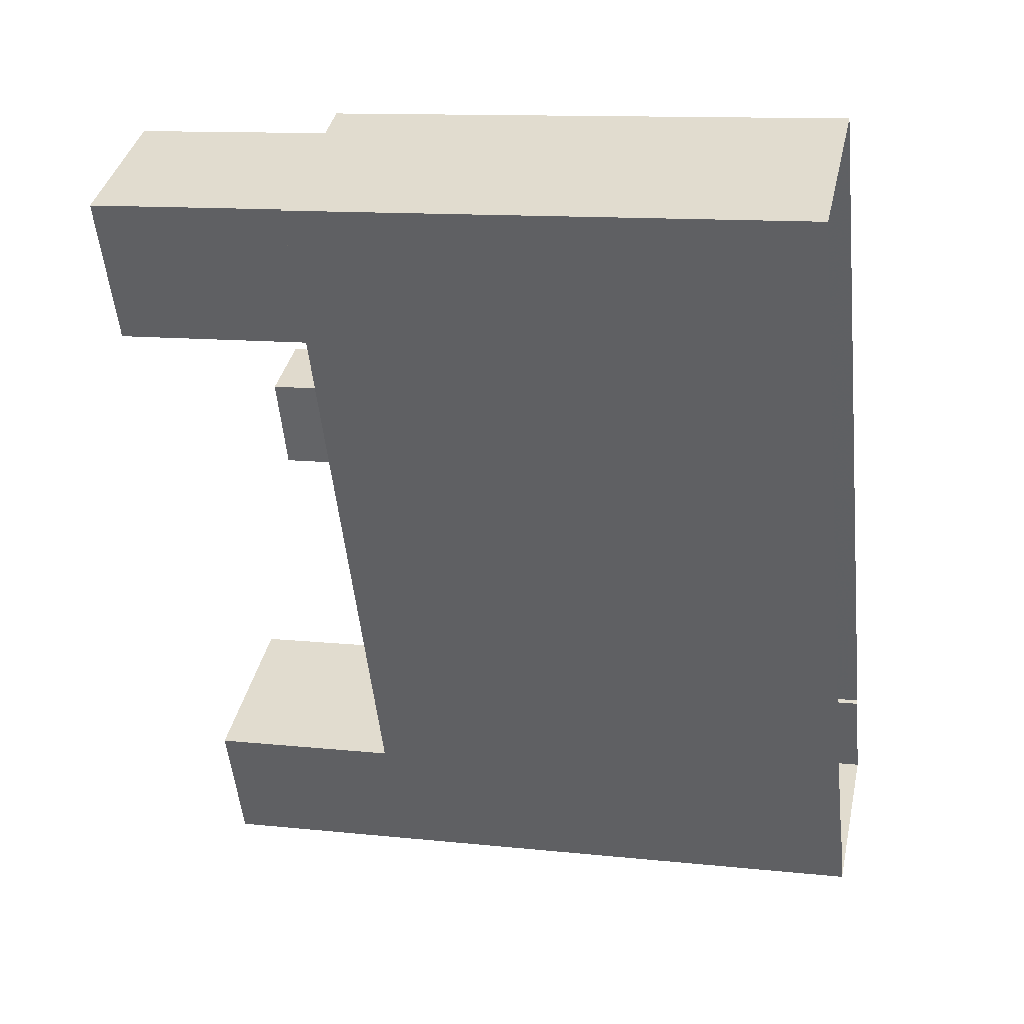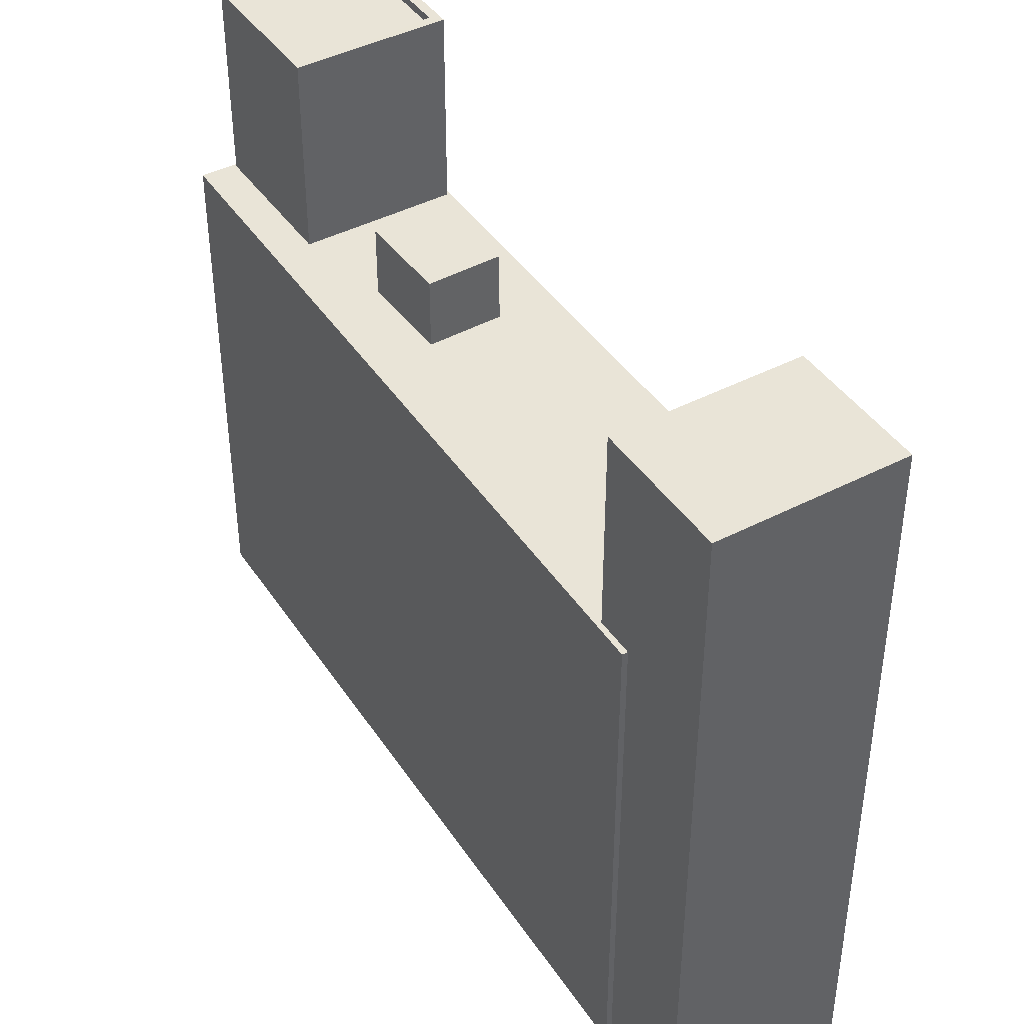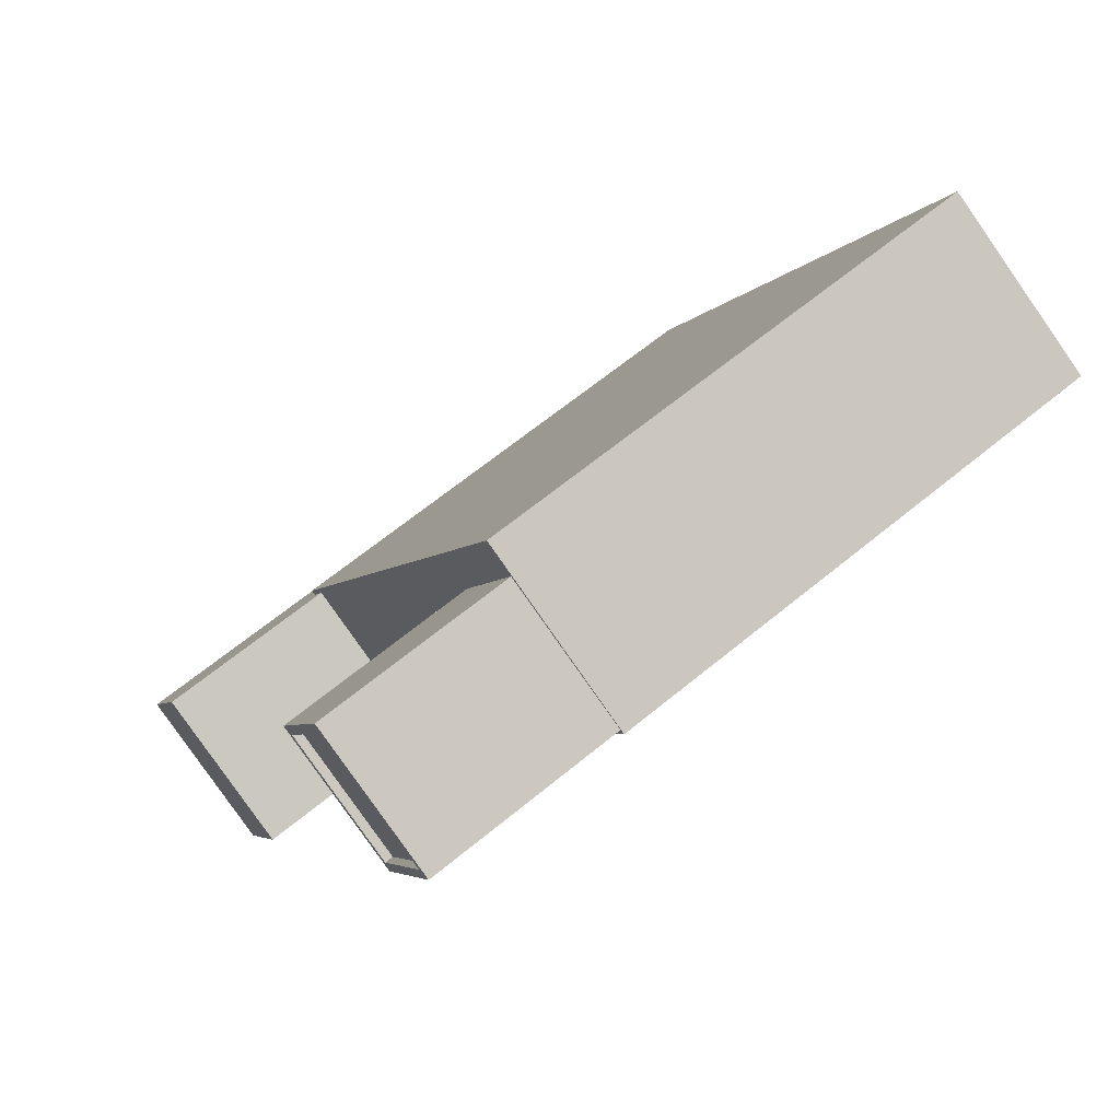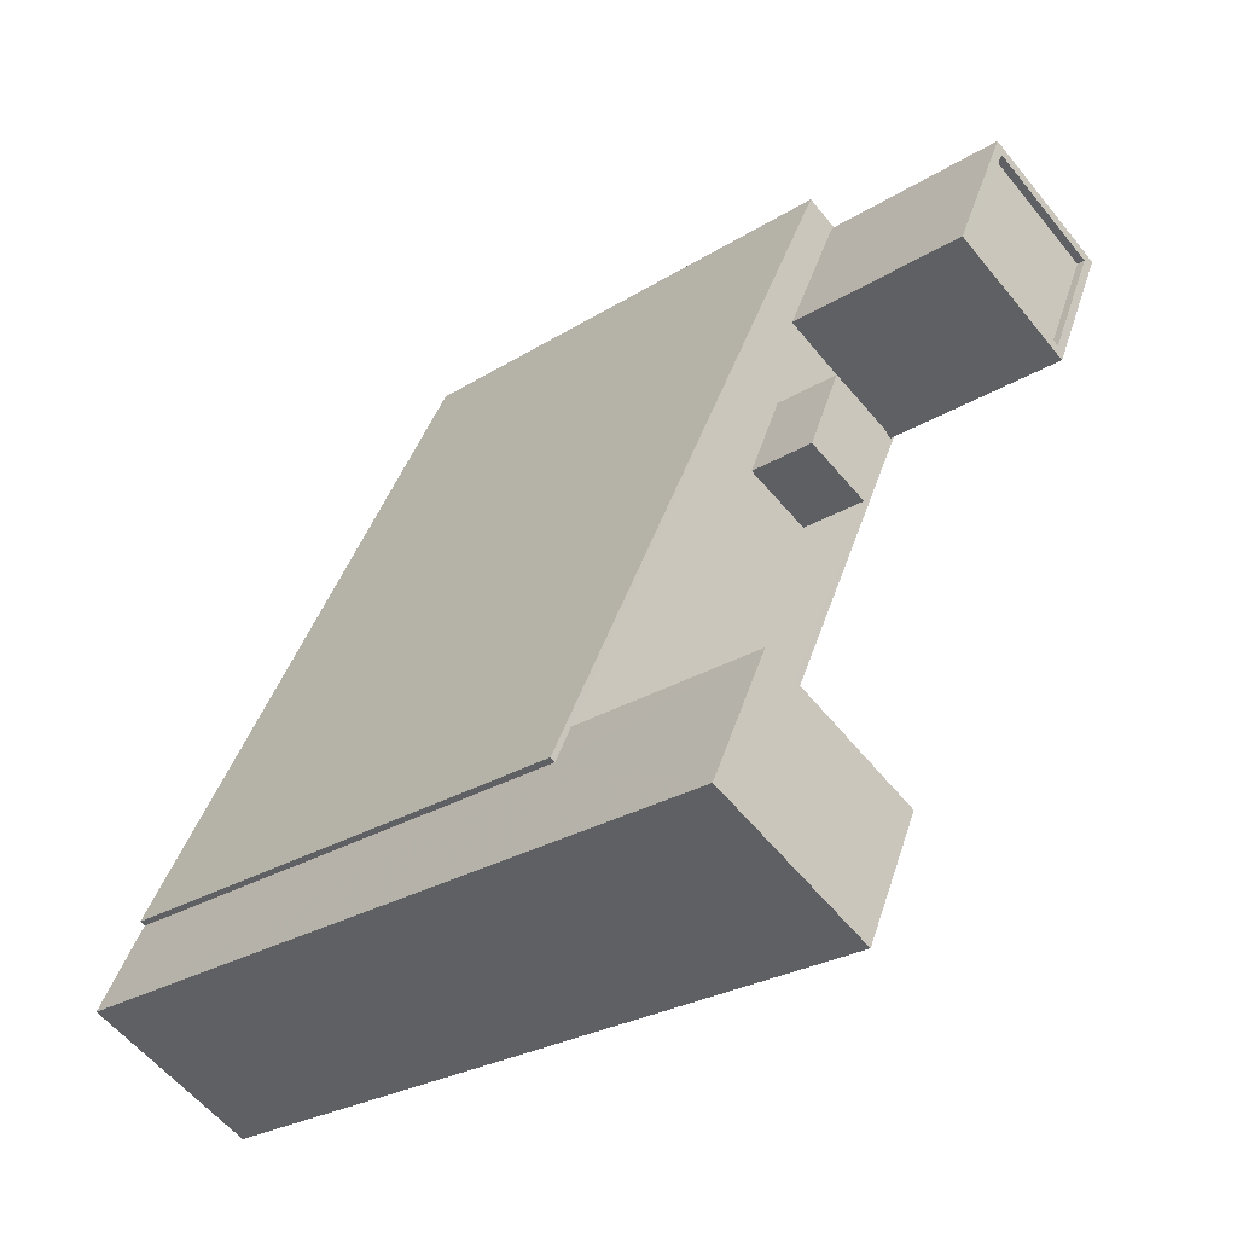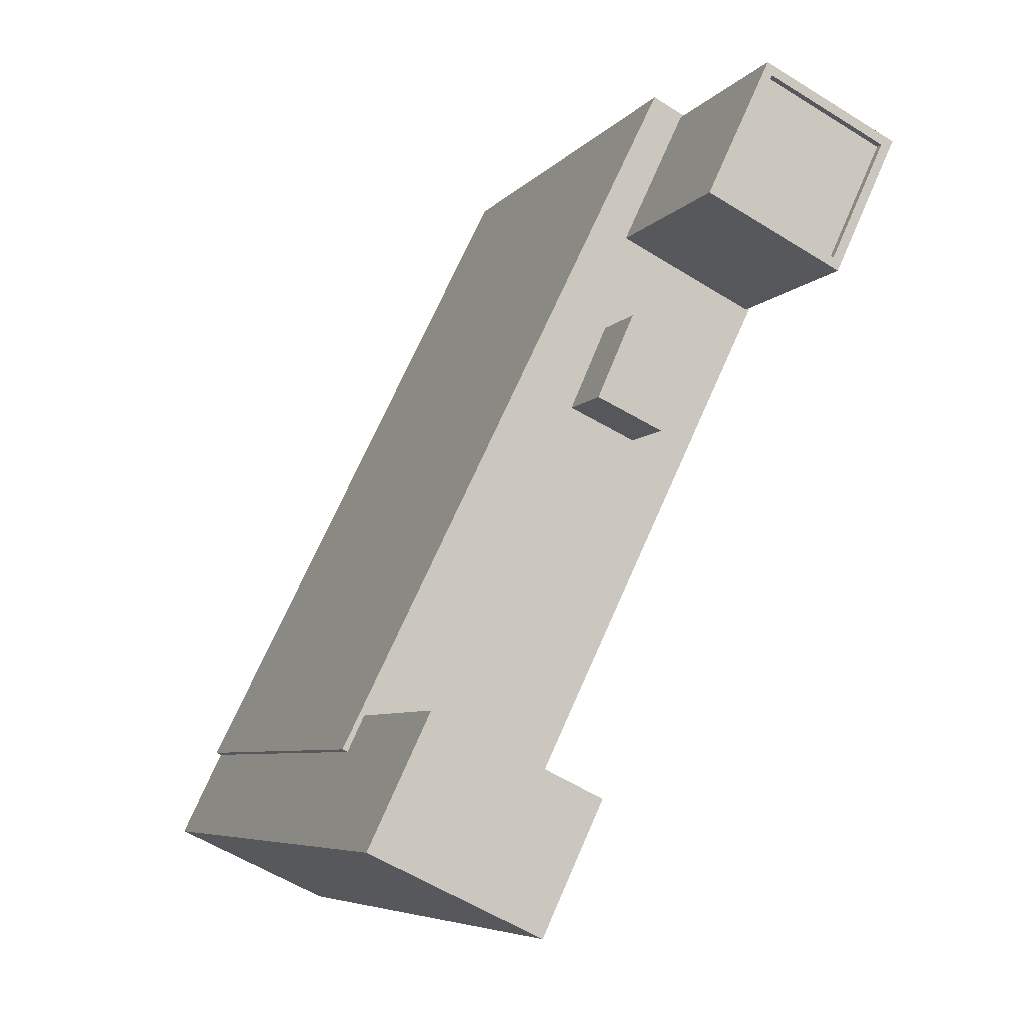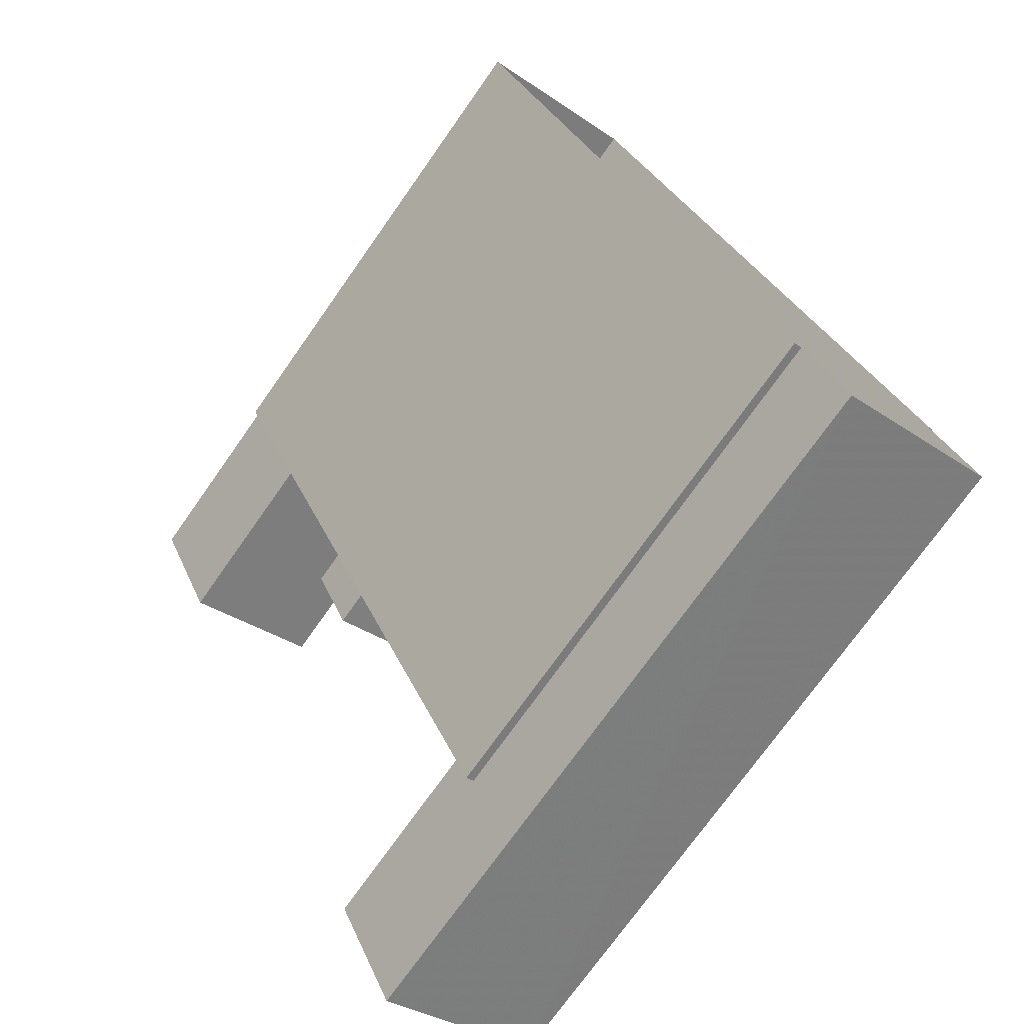
<metadata>
{"format":"obj","ext":"obj","renderer":"f3d","projection":"perspective","resolution":1024,"background":"white","views":[{"elev":12.4,"azim":103.8,"up":"+Y"},{"elev":42.9,"azim":-57.1,"up":"+Z"},{"elev":65.4,"azim":50.4,"up":"+Y"},{"elev":-26.5,"azim":-45.6,"up":"+Y"},{"elev":-6.6,"azim":-21.0,"up":"+Y"},{"elev":-73.7,"azim":144.8,"up":"+Y"}]}
</metadata>
<code>
v -1.178e+04 -3.419e+04 37.72
v -1.179e+04 -3.419e+04 37.72
v -1.178e+04 -3.419e+04 37.72
v -1.178e+04 -3.419e+04 37.72
v -1.177e+04 -3.416e+04 37.73
v -1.179e+04 -3.418e+04 37.72
v -1.179e+04 -3.418e+04 37.72
v -1.178e+04 -3.416e+04 37.72
v -1.178e+04 -3.417e+04 53.79
v -1.178e+04 -3.416e+04 53.79
v -1.178e+04 -3.417e+04 53.79
v -1.178e+04 -3.416e+04 53.79
v -1.178e+04 -3.419e+04 53.79
v -1.178e+04 -3.419e+04 53.79
v -1.178e+04 -3.418e+04 53.79
v -1.178e+04 -3.418e+04 53.79
v -1.178e+04 -3.417e+04 53.79
v -1.178e+04 -3.416e+04 53.79
v -1.177e+04 -3.417e+04 53.79
v -1.177e+04 -3.416e+04 53.79
v -1.178e+04 -3.417e+04 53.79
v -1.178e+04 -3.417e+04 53.79
v -1.177e+04 -3.416e+04 53.79
v -1.179e+04 -3.418e+04 53.79
v -1.179e+04 -3.418e+04 53.79
v -1.179e+04 -3.418e+04 53.79
v -1.178e+04 -3.417e+04 53.79
v -1.178e+04 -3.417e+04 53.79
v -1.178e+04 -3.417e+04 55.95
v -1.178e+04 -3.417e+04 55.95
v -1.178e+04 -3.417e+04 55.95
v -1.178e+04 -3.417e+04 55.95
v -1.178e+04 -3.417e+04 59.67
v -1.177e+04 -3.417e+04 59.67
v -1.178e+04 -3.416e+04 59.67
v -1.177e+04 -3.417e+04 59.67
v -1.177e+04 -3.417e+04 59.92
v -1.177e+04 -3.416e+04 59.92
v -1.177e+04 -3.417e+04 59.92
v -1.178e+04 -3.416e+04 59.92
v -1.178e+04 -3.417e+04 59.92
v -1.178e+04 -3.416e+04 59.92
v -1.178e+04 -3.417e+04 59.92
v -1.177e+04 -3.417e+04 59.92
v -1.179e+04 -3.418e+04 59.99
v -1.178e+04 -3.419e+04 59.99
v -1.178e+04 -3.418e+04 59.99
v -1.179e+04 -3.419e+04 59.99
f 1 2 3
f 4 3 5
f 6 7 8
f 3 2 6
f 5 3 8
f 3 6 8
f 9 10 11
f 9 12 10
f 13 14 15
f 16 15 17
f 10 12 18
f 19 14 20
f 21 17 19
f 18 12 20
f 22 21 19
f 12 23 20
f 23 19 20
f 15 14 19
f 17 15 19
f 24 25 11
f 26 25 24
f 27 9 11
f 9 27 22
f 22 27 21
f 28 25 16
f 17 28 16
f 27 11 28
f 11 25 28
f 29 30 31
f 32 29 31
f 33 34 35
f 33 36 34
f 37 38 39
f 40 41 42
f 38 40 42
f 42 41 43
f 39 38 44
f 42 44 38
f 39 41 37
f 39 43 41
f 45 46 47
f 45 48 46
f 18 5 8
f 18 20 5
f 5 20 14
f 4 5 14
f 6 24 7
f 6 26 24
f 13 4 14
f 13 3 4
f 18 8 10
f 11 7 24
f 10 8 11
f 11 8 7
f 17 31 30
f 28 17 30
f 27 30 29
f 27 28 30
f 21 29 32
f 21 27 29
f 21 32 31
f 17 21 31
f 23 40 38
f 23 12 40
f 43 33 35
f 42 43 35
f 42 35 34
f 44 42 34
f 39 34 36
f 39 44 34
f 43 36 33
f 43 39 36
f 23 38 37
f 19 23 37
f 37 41 22
f 37 22 19
f 41 9 22
f 12 41 40
f 12 9 41
f 1 13 46
f 46 13 47
f 1 3 13
f 47 13 15
f 48 2 1
f 46 48 1
f 6 2 26
f 2 48 26
f 26 45 25
f 26 48 45
f 25 45 16
f 45 47 16
f 47 15 16

</code>
